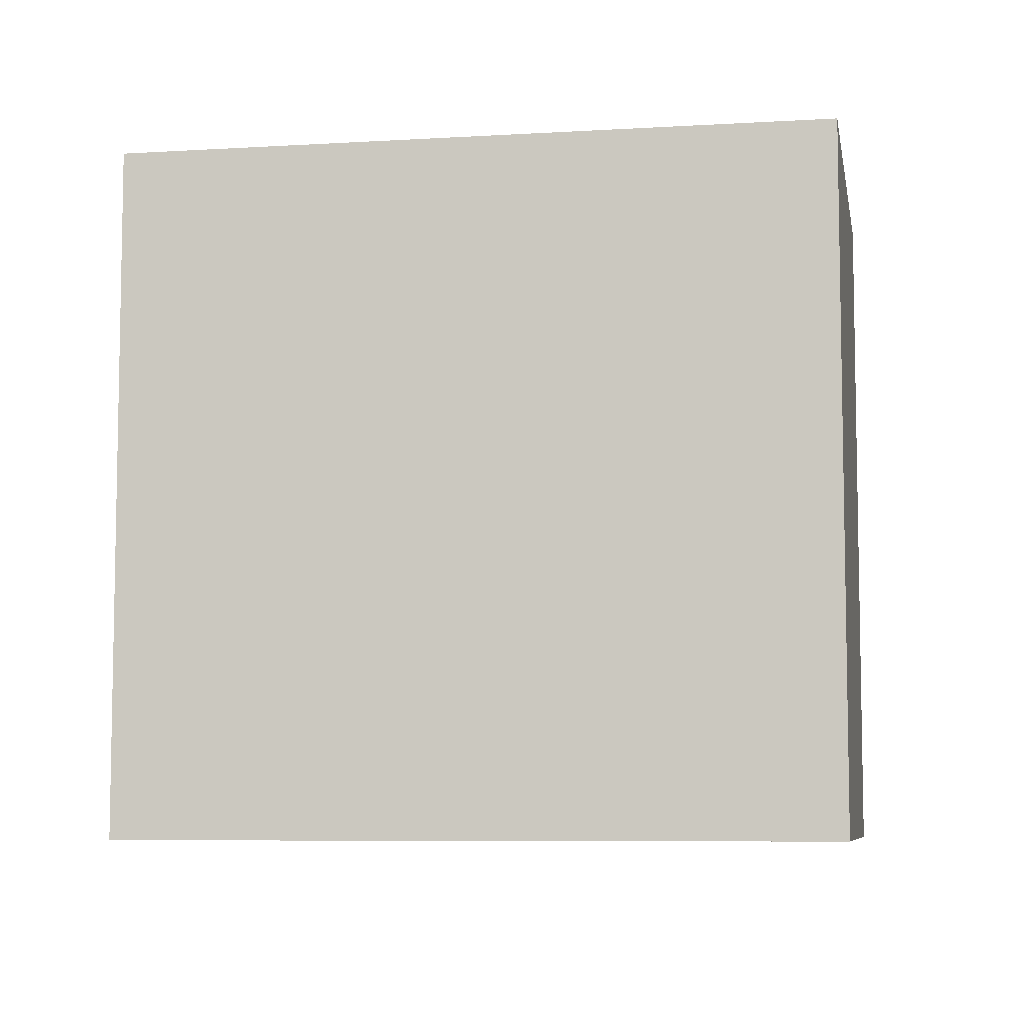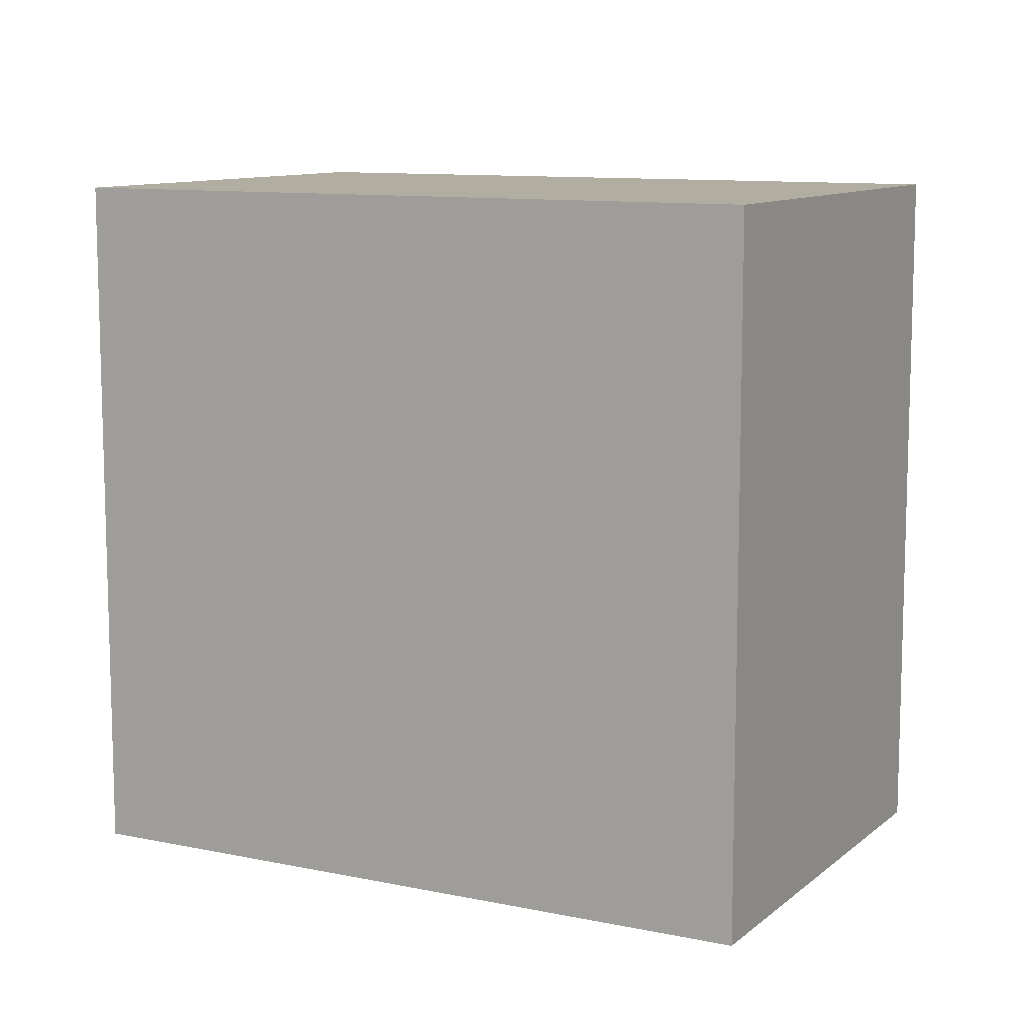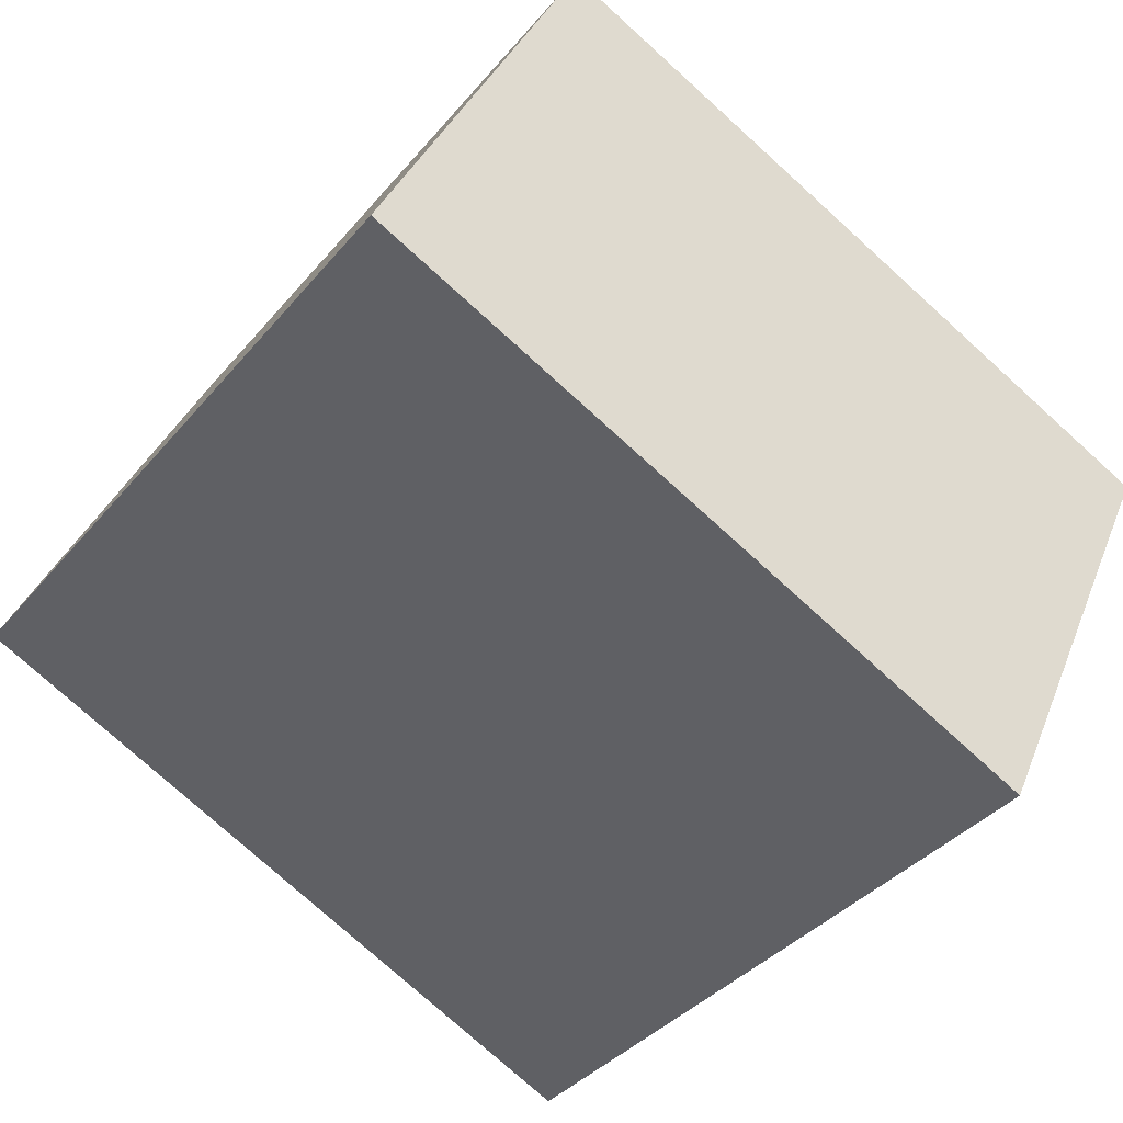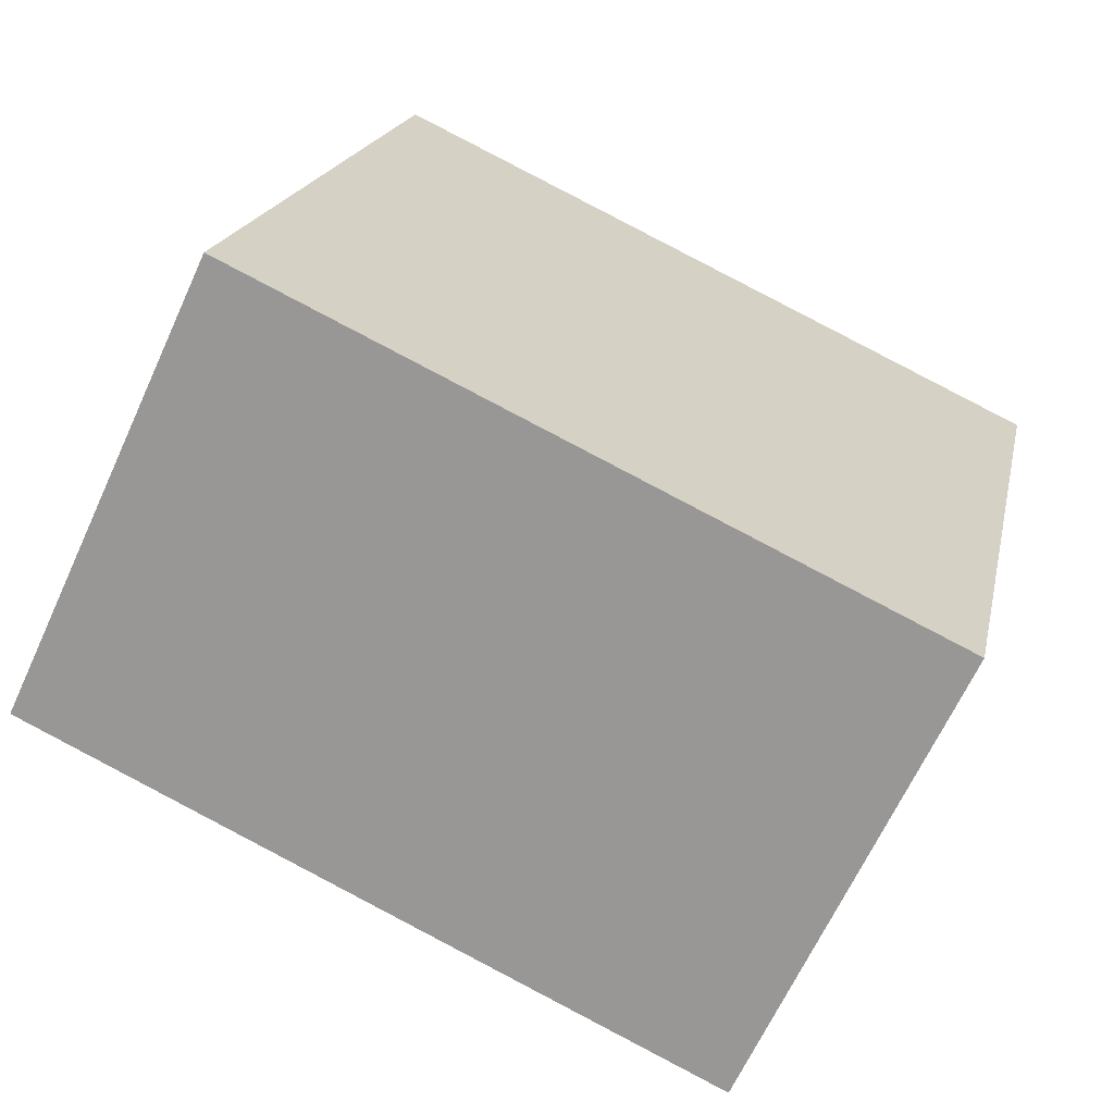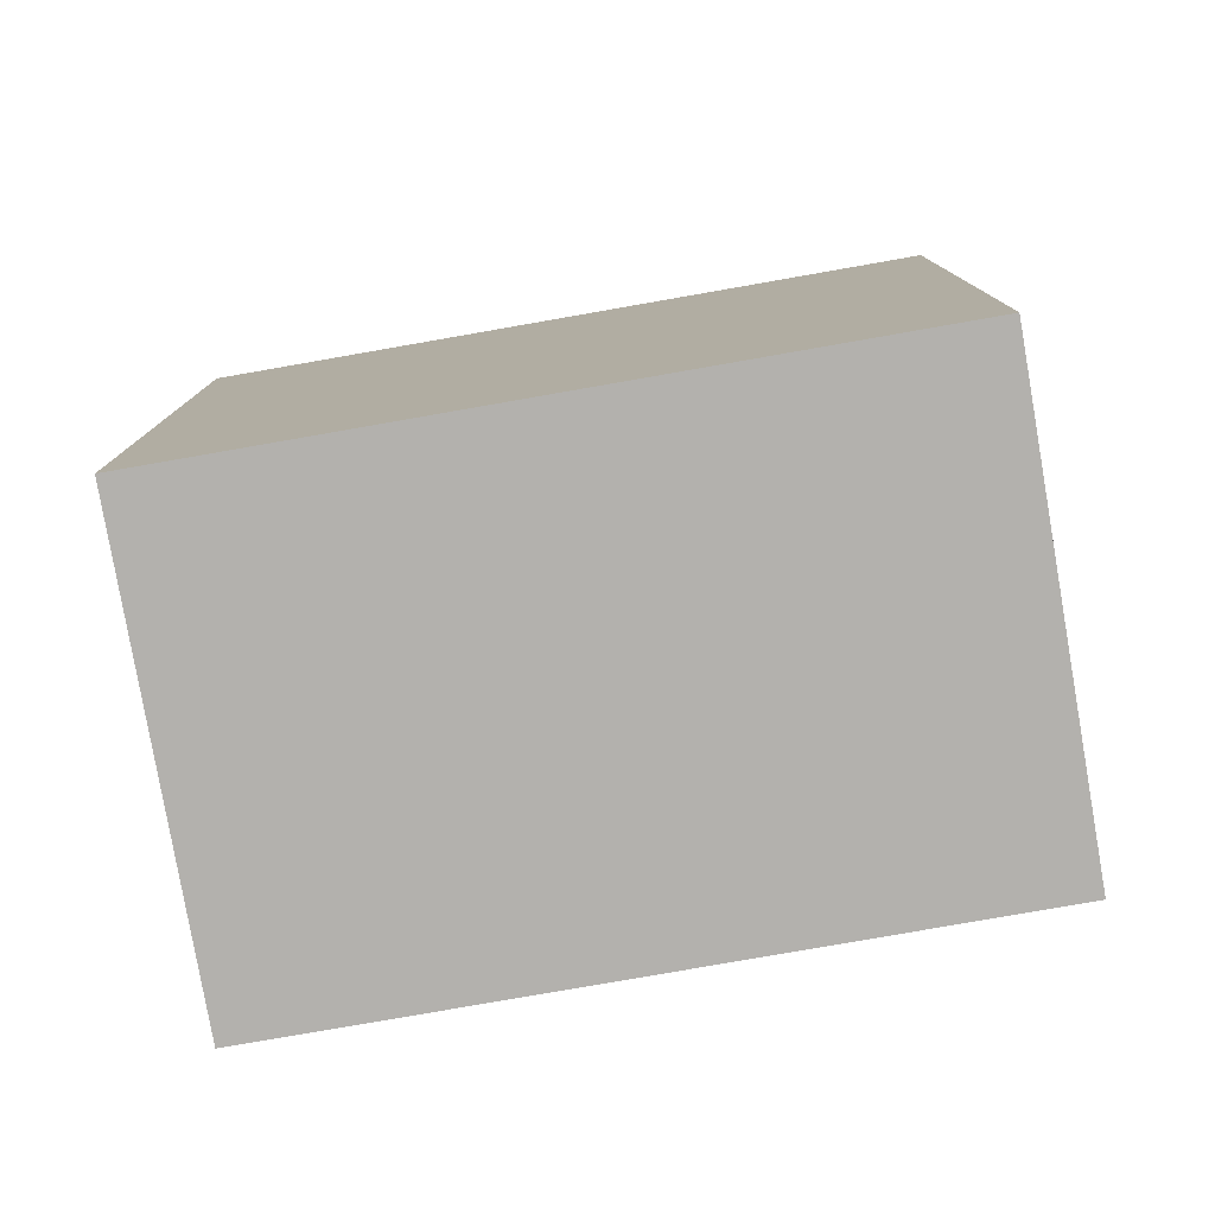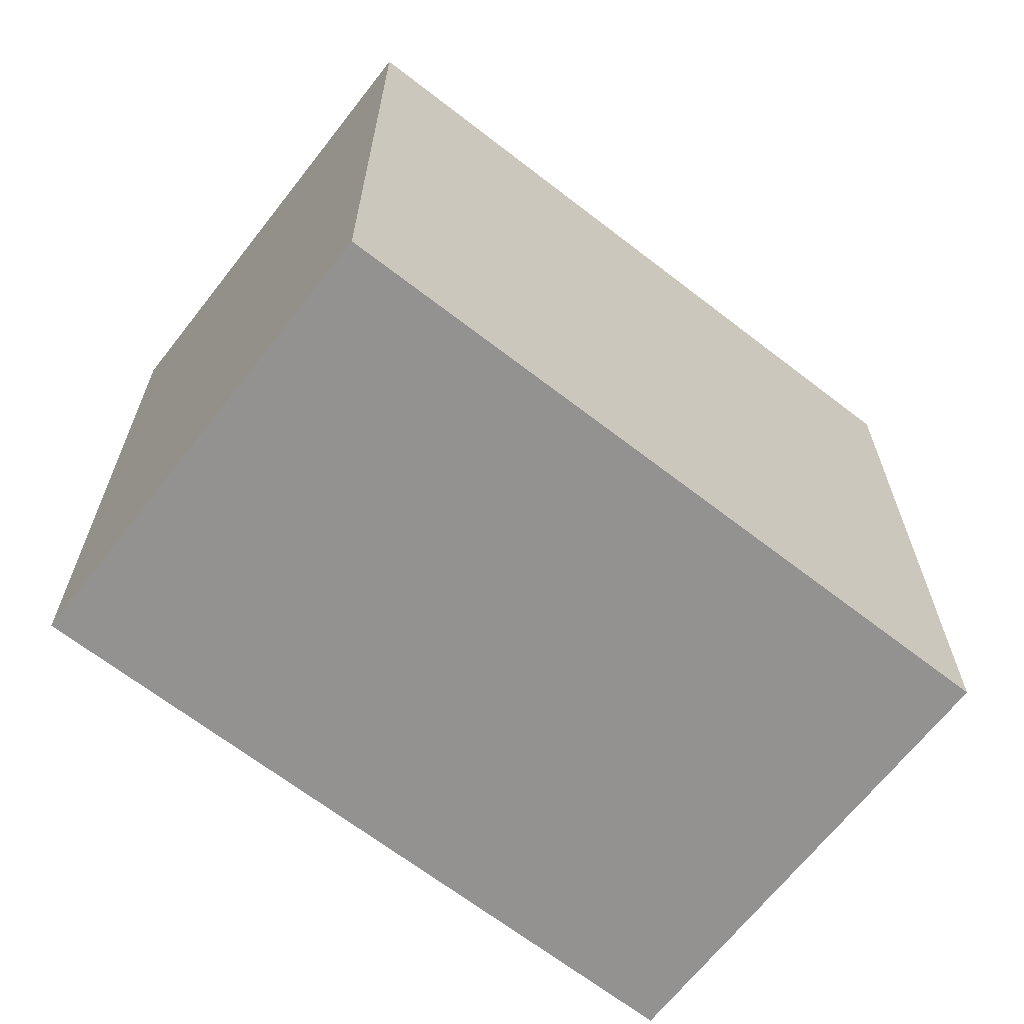
<metadata>
{"format":"obj","ext":"obj","renderer":"f3d","projection":"perspective","resolution":1024,"background":"white","views":[{"elev":-7.2,"azim":164.7,"up":"+Y"},{"elev":10.3,"azim":-177.1,"up":"+Y"},{"elev":-37.7,"azim":145.1,"up":"+Z"},{"elev":19.1,"azim":-168.4,"up":"+Z"},{"elev":-79.3,"azim":164.7,"up":"+Y"},{"elev":-66.5,"azim":116.9,"up":"+Y"}]}
</metadata>
<code>
v  0 6.344 3.885e-16
v  7.81 6.344 -1.1
v  1.839 6.344 -3.912
v  5.971 6.344 2.812
v  1.839 2.395e-16 -3.912
v  0 0 0
v  5.971 -1.722e-16 2.812
v  7.81 6.736e-17 -1.1
g defaultobject
f 1 2 3
f 2 1 4
f 5 1 3
f 1 5 6
f 6 4 1
f 4 6 7
f 7 2 4
f 2 7 8
f 8 3 2
f 3 8 5
f 8 6 5
f 6 8 7

</code>
